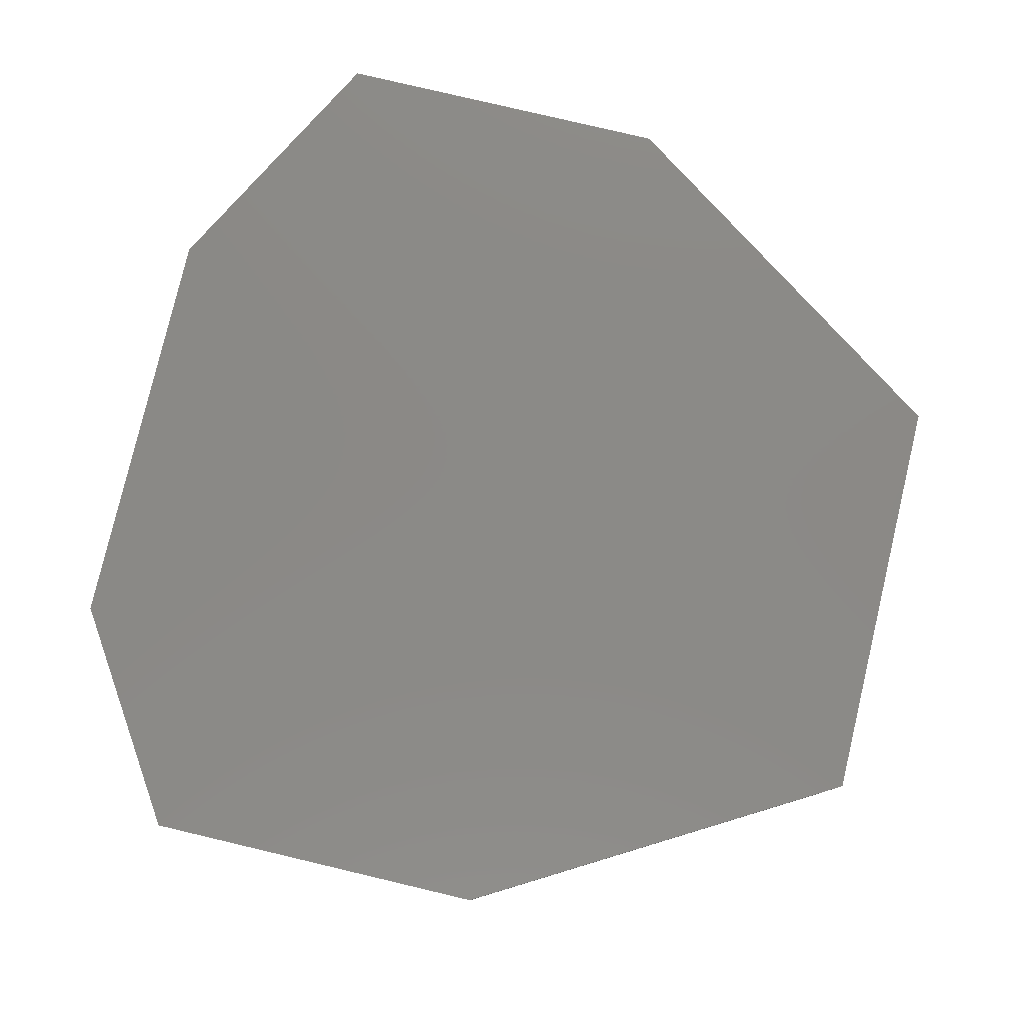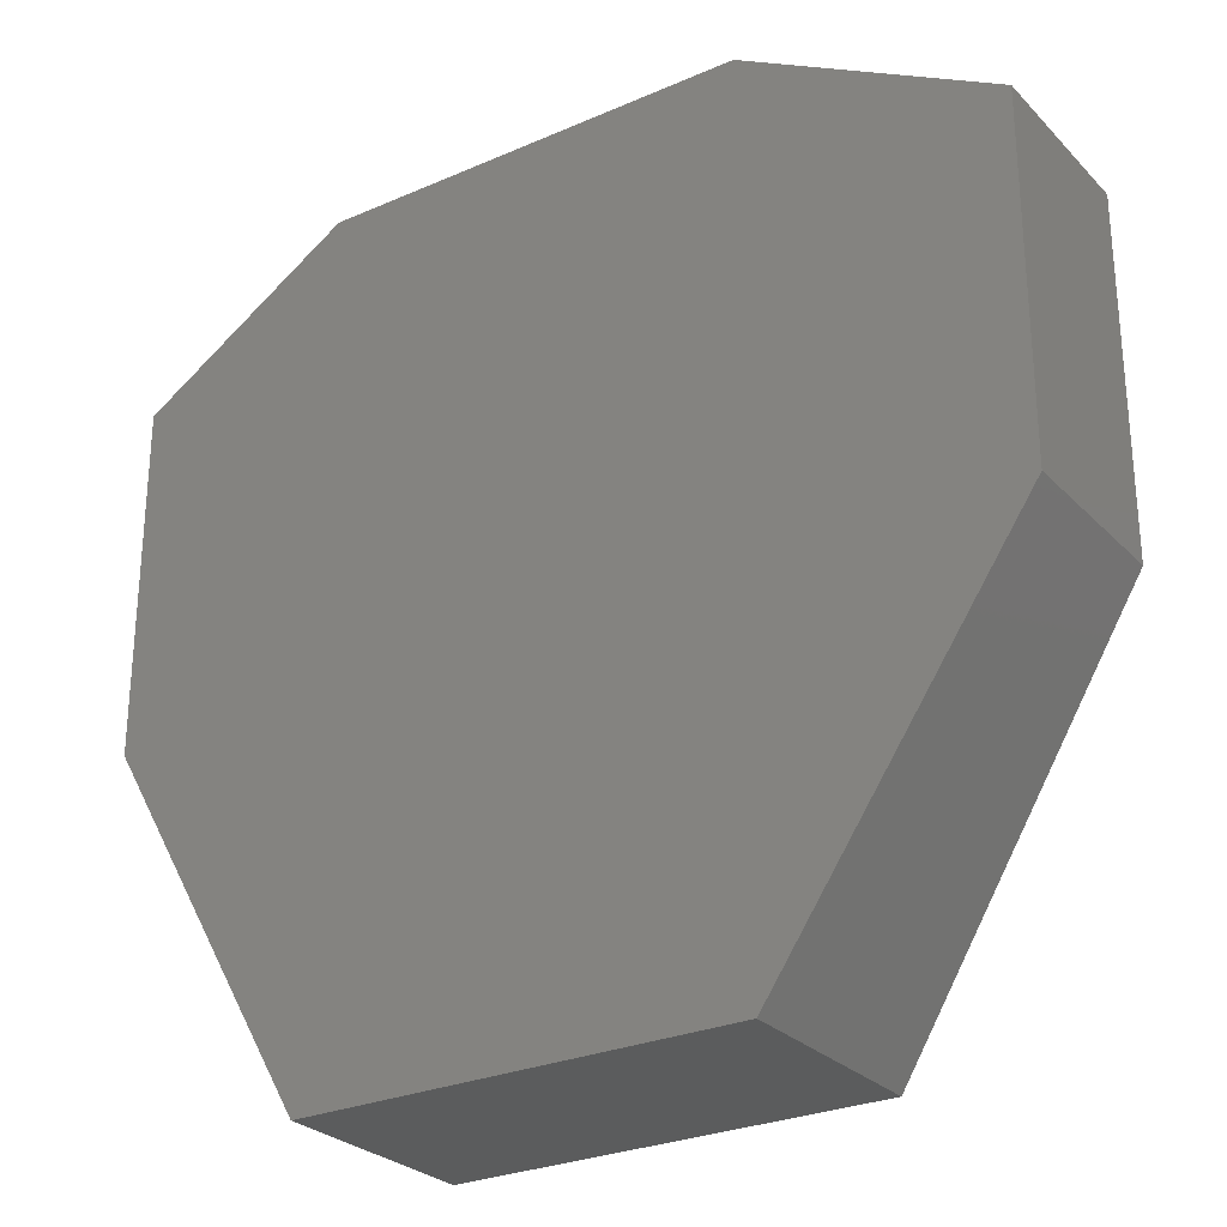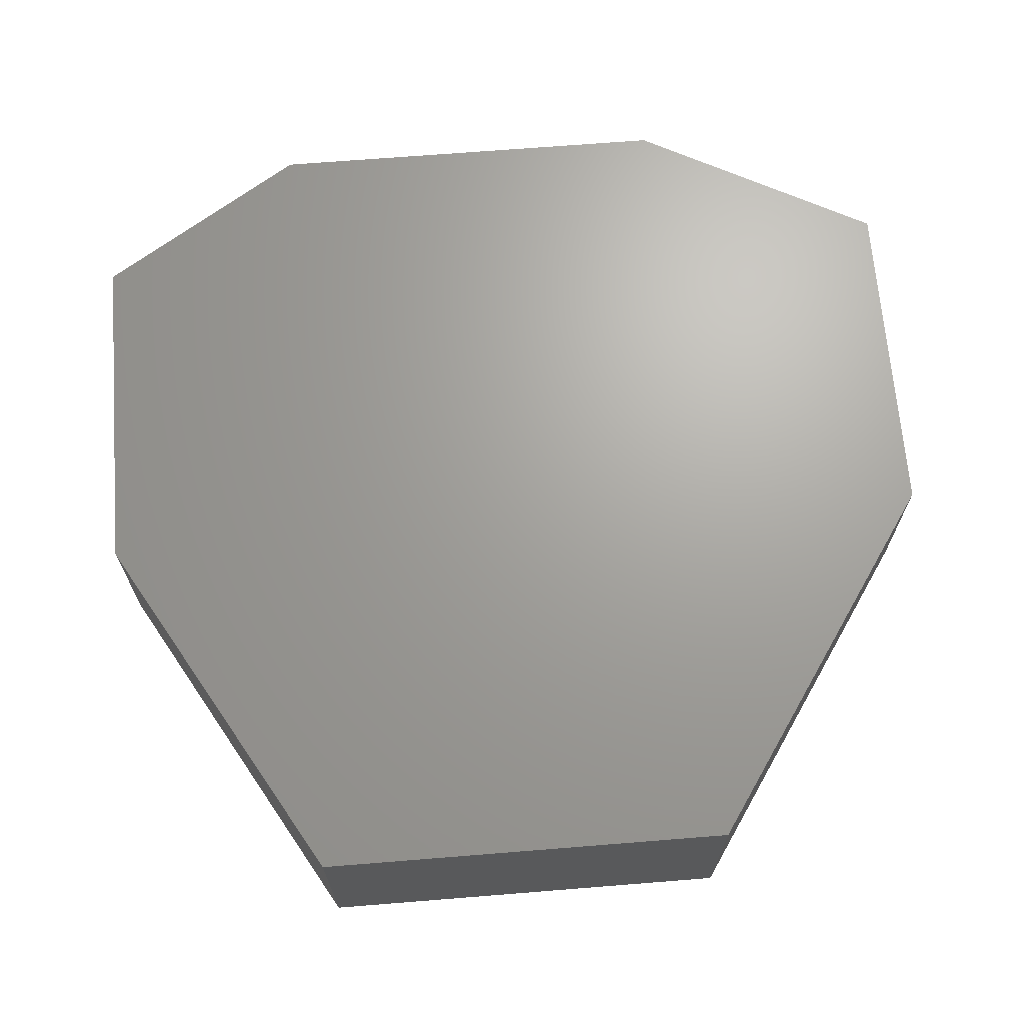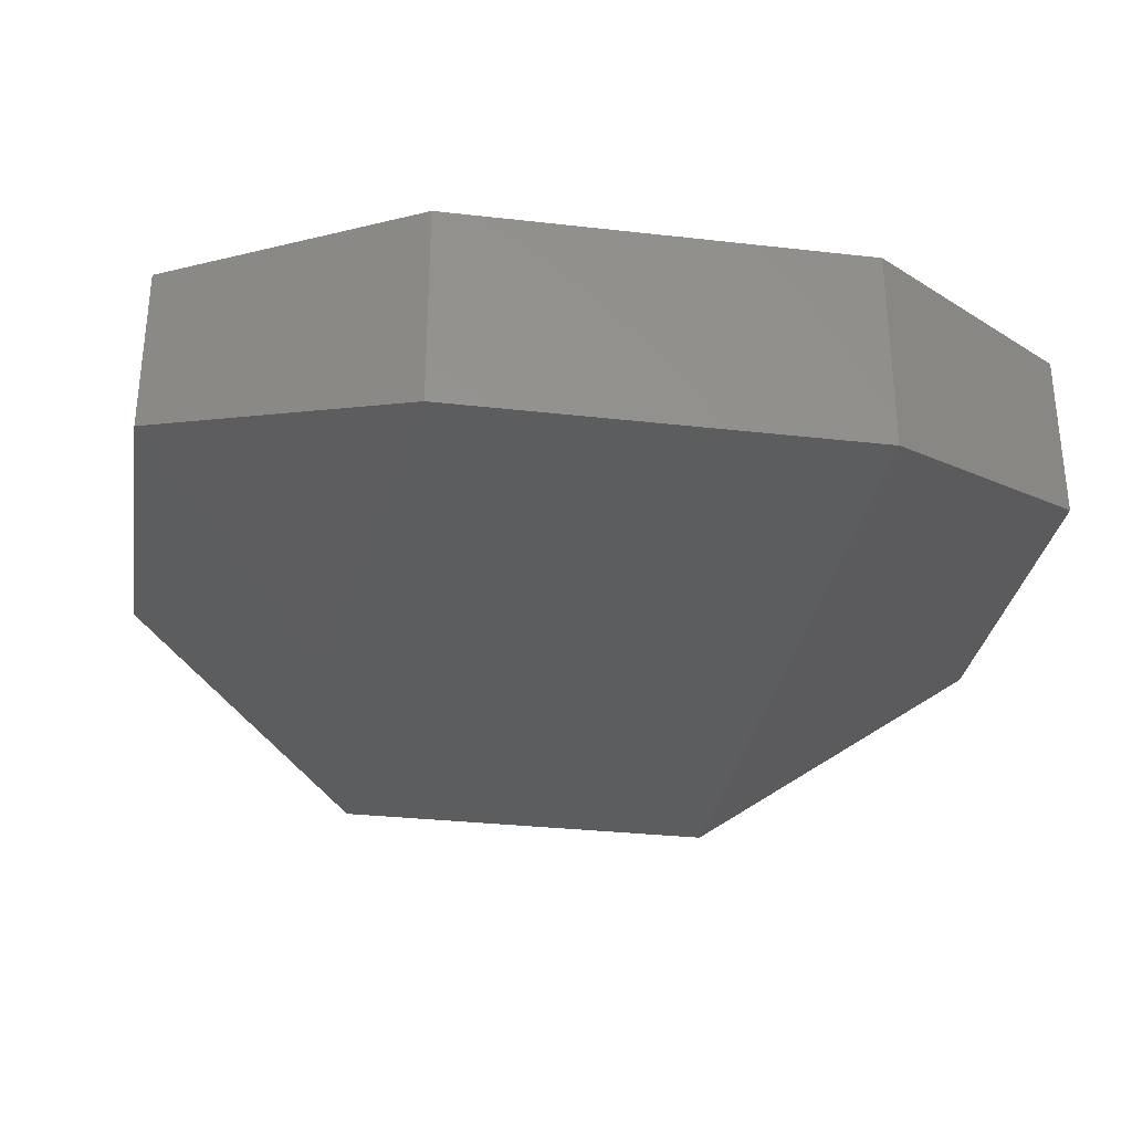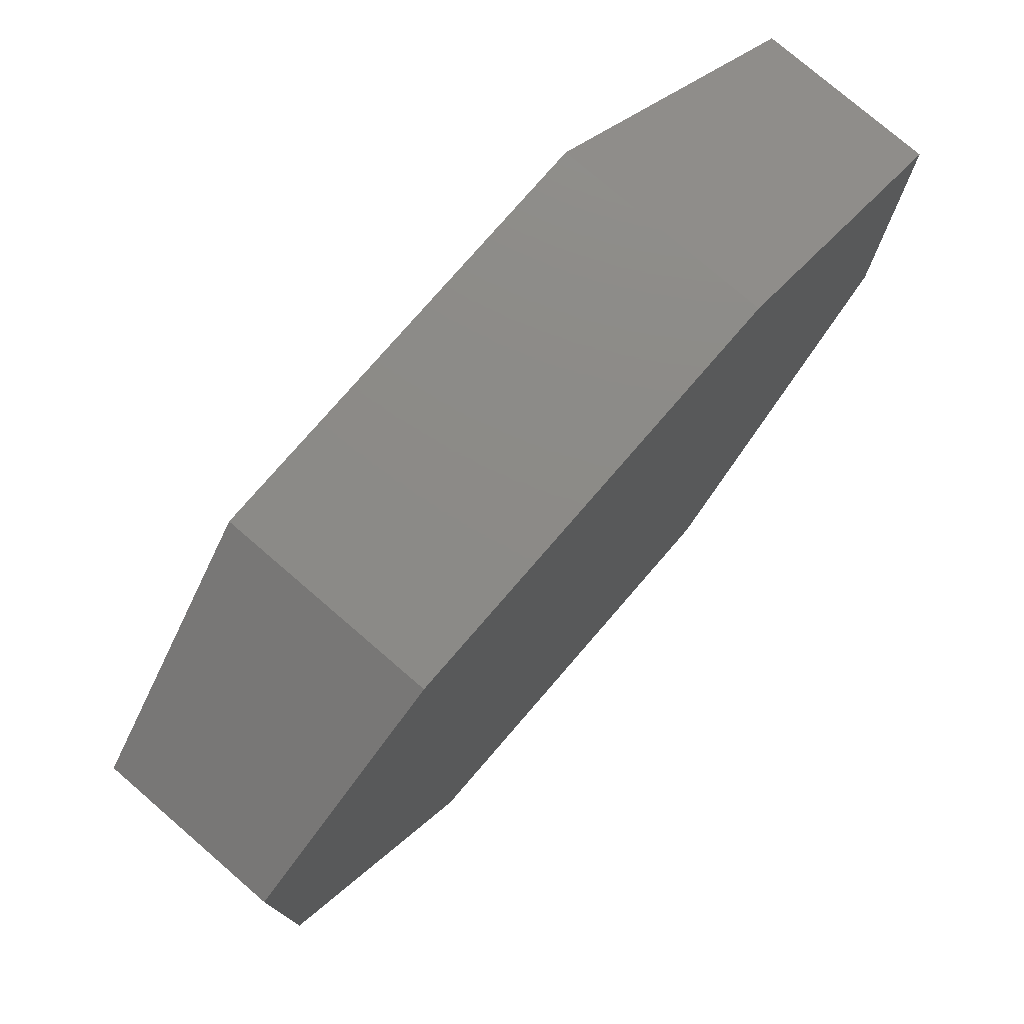
<metadata>
{"format":"stl","ext":"stl","renderer":"f3d","projection":"perspective","resolution":1024,"background":"white","views":[{"elev":79.6,"azim":103.3,"up":"+Y"},{"elev":-27.5,"azim":-146.2,"up":"+Z"},{"elev":67.9,"azim":175.4,"up":"+Y"},{"elev":-31.2,"azim":-9.2,"up":"+Y"},{"elev":77.0,"azim":130.8,"up":"+Z"}]}
</metadata>
<code>
# stl→obj: 17 verts, 30 faces
v -207.4 81.19 153.5
v -186.5 63.5 164.8
v -186.5 81.19 164.8
v -207.4 81.19 124.6
v -151.1 81.19 164.8
v -151.1 81.19 94.06
v -191.3 63.5 124.6
v -186.5 63.5 94.06
v -151.1 63.5 94.06
v -133.5 81.19 124.6
v -207.4 66.72 153.5
v -186.5 81.19 94.06
v -133.5 66.72 153.5
v -151.1 63.5 164.8
v -207.4 66.72 124.6
v -133.5 66.72 124.6
v -133.5 81.19 153.5
f 1 2 3
f 4 5 6
f 7 8 2
f 8 6 9
f 2 8 9
f 5 4 1
f 6 5 10
f 9 6 10
f 7 2 11
f 1 4 11
f 2 1 11
f 8 4 12
f 4 6 12
f 6 8 12
f 13 5 14
f 5 2 14
f 9 13 14
f 2 9 14
f 8 7 15
f 4 8 15
f 7 11 15
f 11 4 15
f 13 9 16
f 10 13 16
f 9 10 16
f 5 13 17
f 10 5 17
f 13 10 17
f 2 5 3
f 5 1 3

</code>
